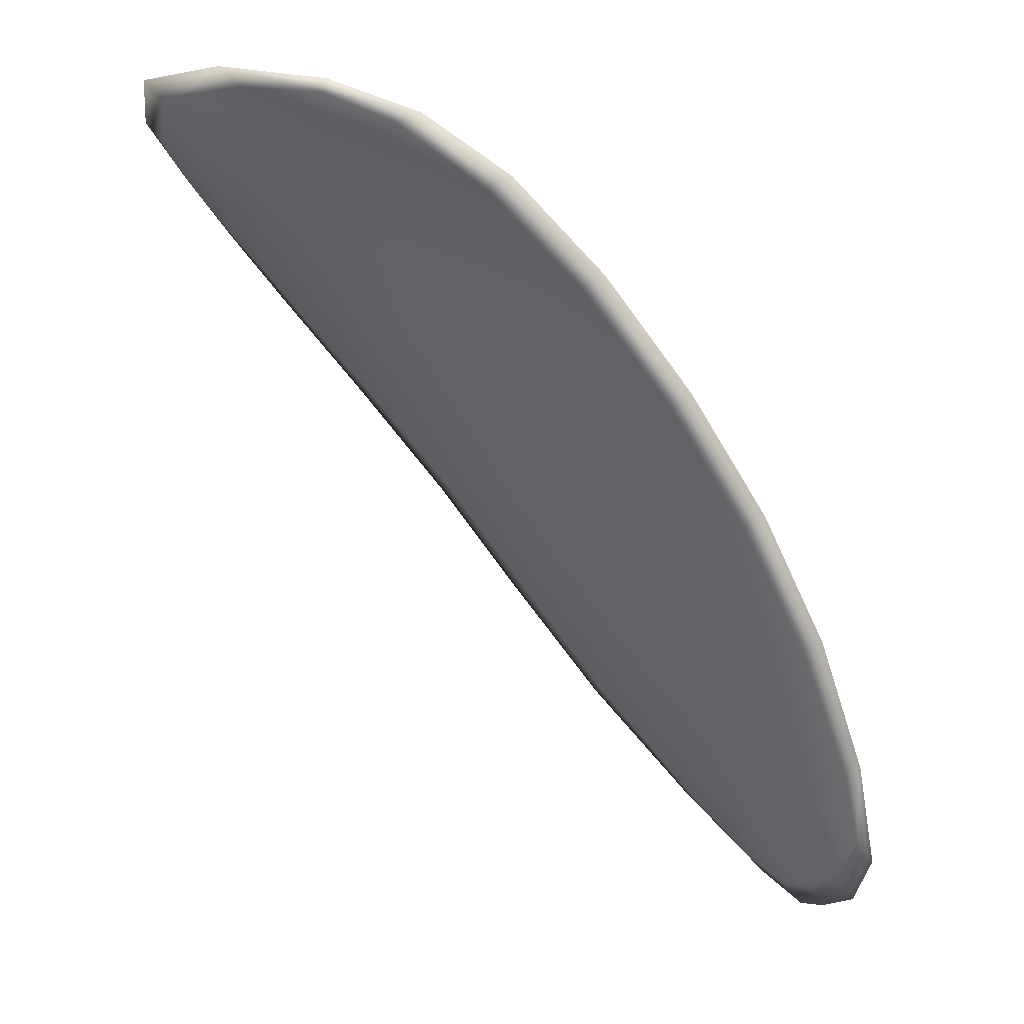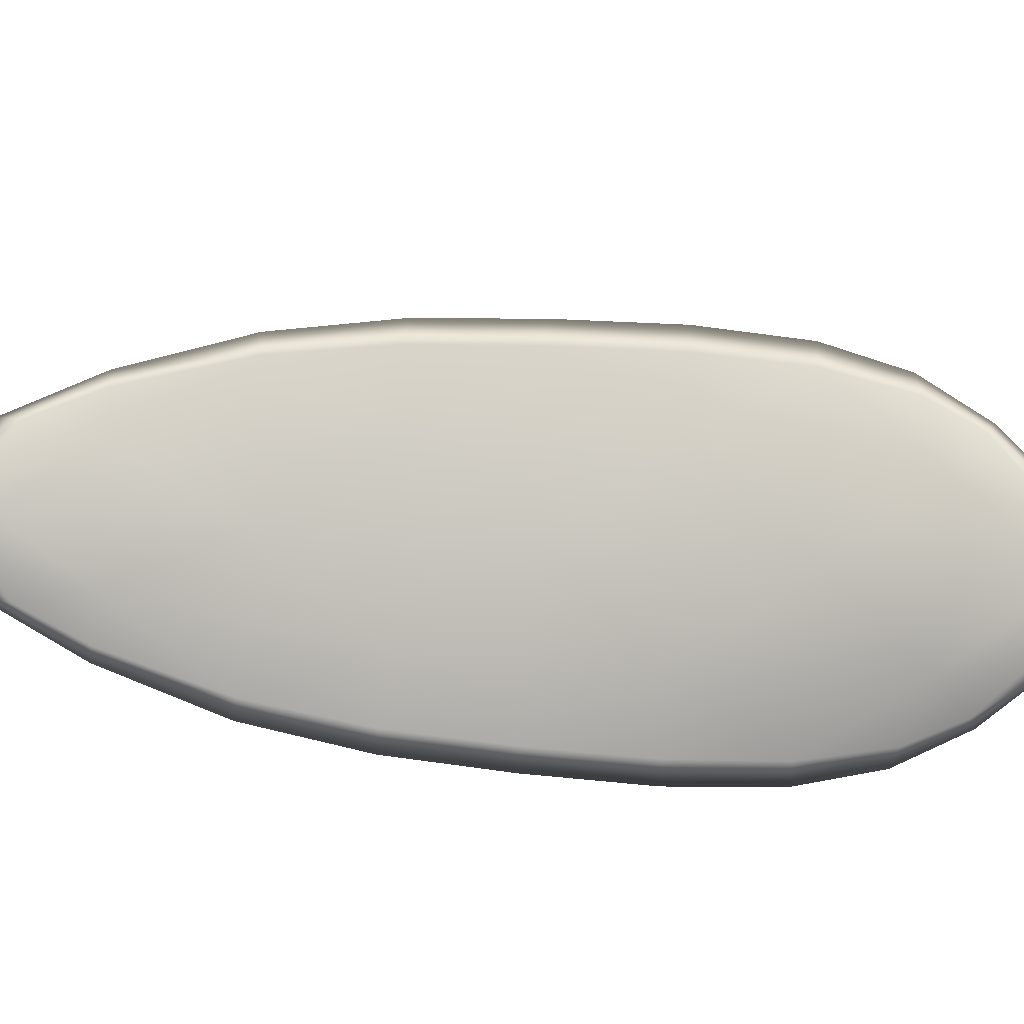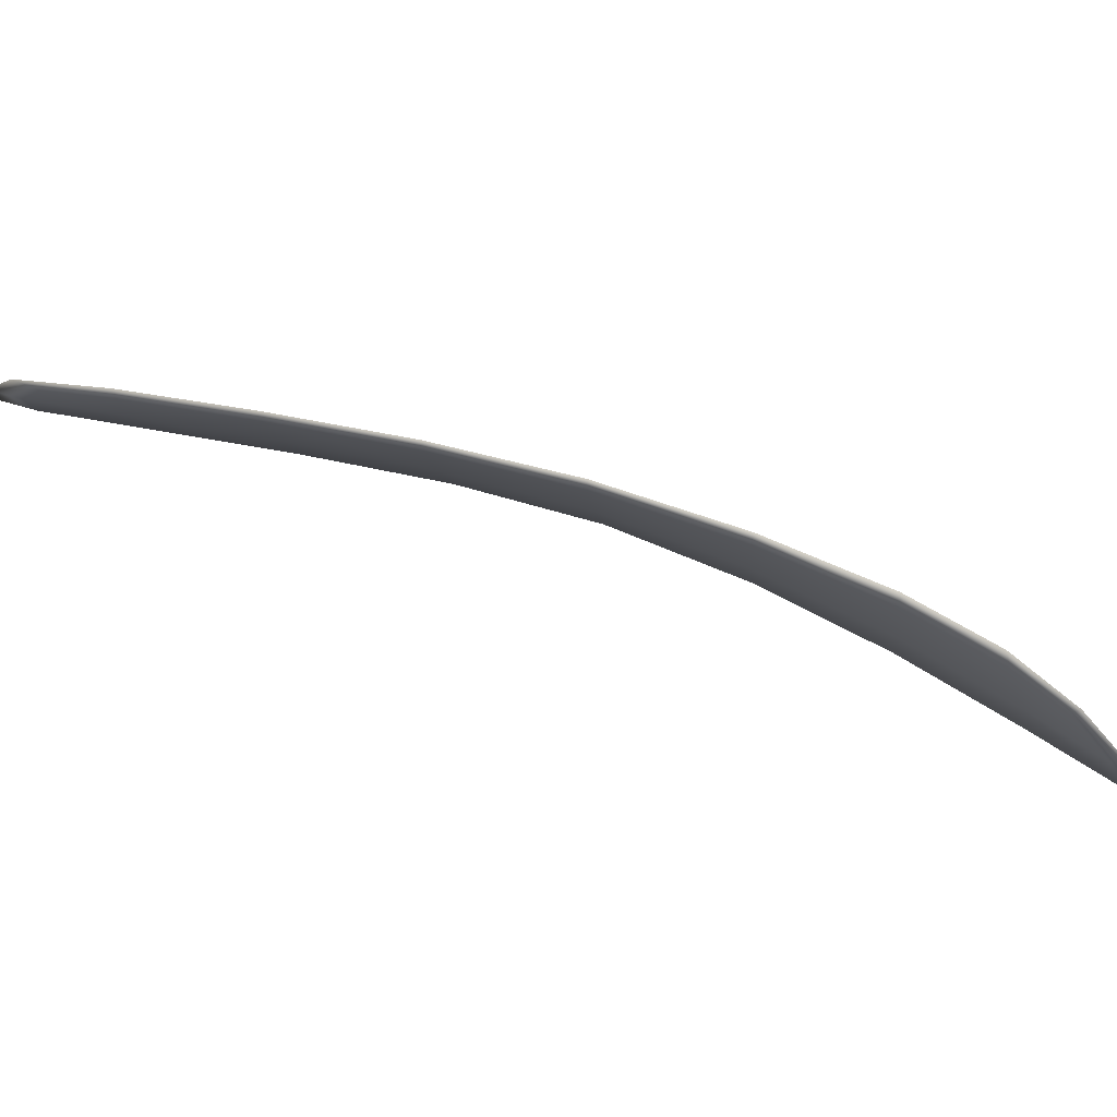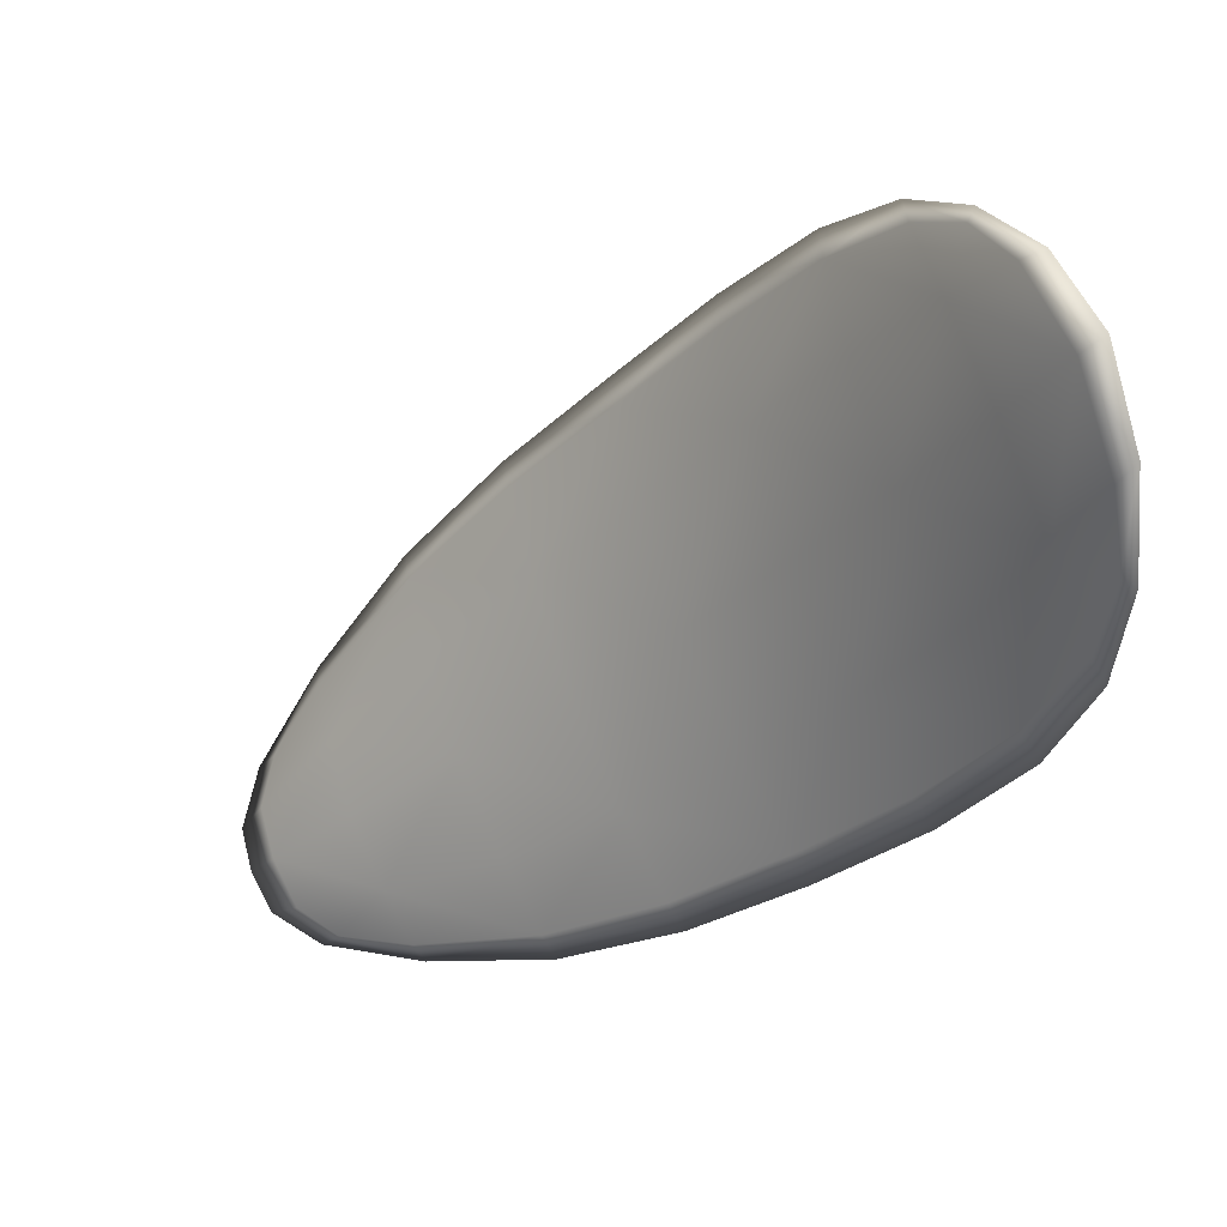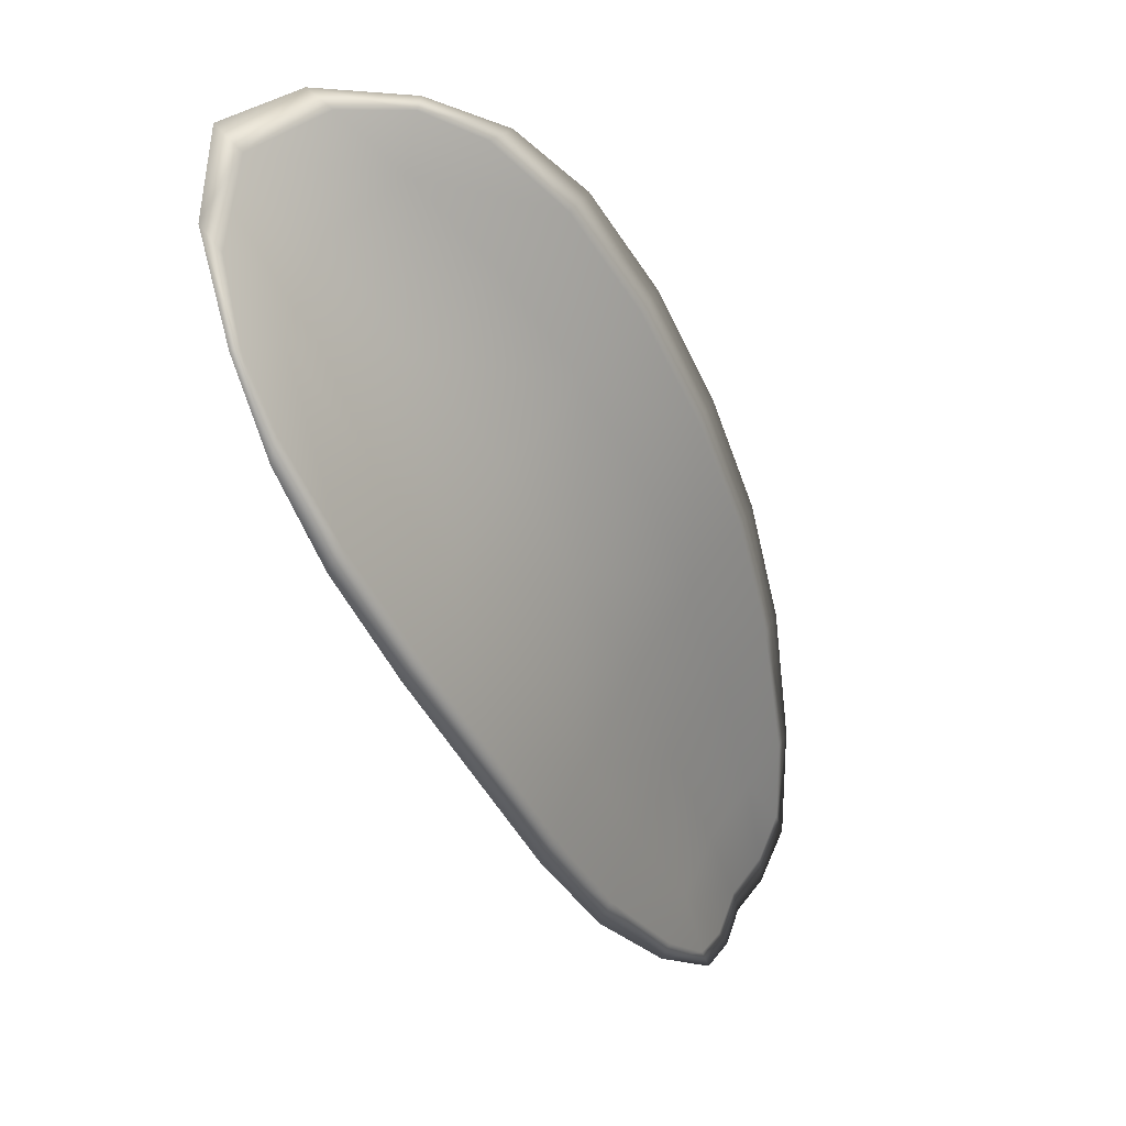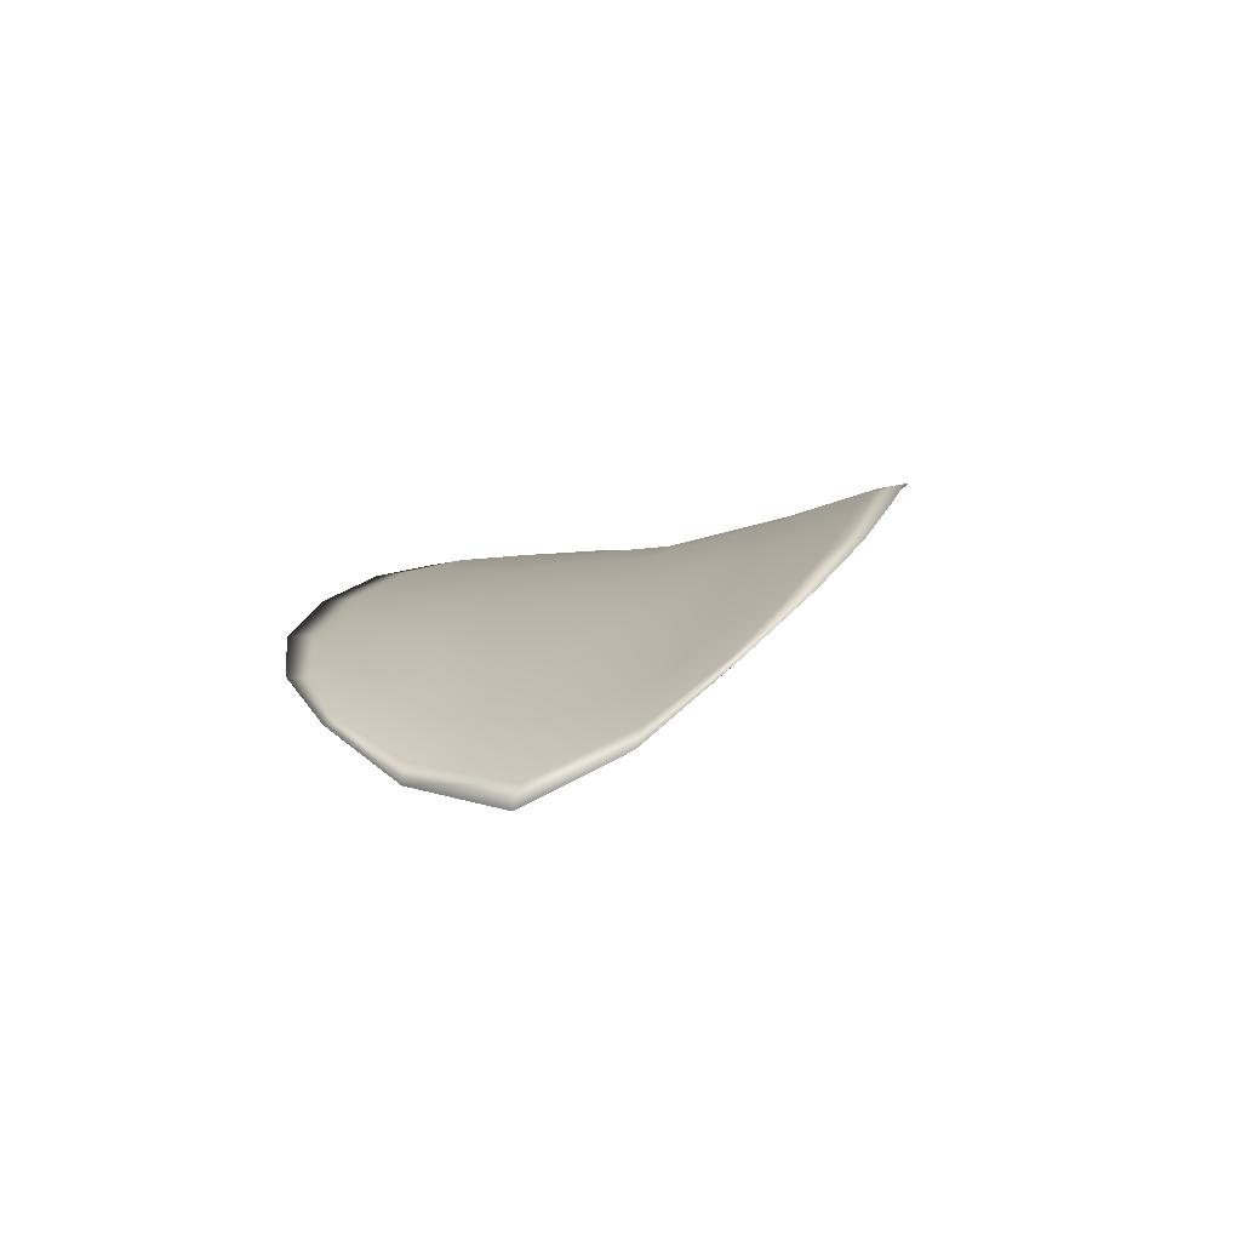
<metadata>
{"format":"obj","ext":"obj","renderer":"f3d","projection":"perspective","resolution":1024,"background":"white","views":[{"elev":5.5,"azim":170.9,"up":"+Y"},{"elev":-30.3,"azim":49.7,"up":"+Z"},{"elev":60.8,"azim":70.1,"up":"+Z"},{"elev":-33.8,"azim":103.4,"up":"+Z"},{"elev":75.9,"azim":-125.0,"up":"+Y"},{"elev":61.7,"azim":113.3,"up":"+Y"}]}
</metadata>
<code>
v -2.384 0.7402 -1.101
v -2.385 0.7409 -1.104
v -2.387 0.7388 -1.103
v -2.387 0.7382 -1.1
v -2.386 0.7379 -1.098
v -2.385 0.7397 -1.099
v -2.384 0.7407 -1.1
v -2.383 0.7416 -1.102
v -2.383 0.7423 -1.104
v -2.386 0.7415 -1.105
v -2.388 0.7418 -1.106
v -2.39 0.7403 -1.107
v -2.389 0.7396 -1.105
v -2.385 0.7426 -1.105
v -2.386 0.7425 -1.106
v -2.395 0.7319 -1.104
v -2.396 0.7326 -1.106
v -2.398 0.7295 -1.105
v -2.397 0.729 -1.104
v -2.396 0.7283 -1.102
v -2.394 0.7312 -1.102
v -2.392 0.7339 -1.102
v -2.393 0.7348 -1.104
v -2.394 0.7354 -1.106
v -2.393 0.7306 -1.1
v -2.395 0.7277 -1.1
v -2.394 0.7274 -1.098
v -2.392 0.7302 -1.098
v -2.39 0.7329 -1.098
v -2.391 0.7333 -1.1
v -2.389 0.7359 -1.1
v -2.39 0.7365 -1.103
v -2.388 0.7355 -1.098
v -2.391 0.7374 -1.105
v -2.392 0.7381 -1.106
v -2.398 0.7258 -1.104
v -2.399 0.7263 -1.105
v -2.4 0.7244 -1.104
v -2.4 0.7235 -1.103
v -2.399 0.7231 -1.102
v -2.398 0.7253 -1.102
v -2.397 0.7249 -1.101
v -2.399 0.7228 -1.101
v -2.398 0.7232 -1.1
v -2.397 0.7247 -1.099
v -2.384 0.74 -1.101
v -2.385 0.7407 -1.104
v -2.383 0.7422 -1.104
v -2.383 0.7414 -1.102
v -2.384 0.7406 -1.1
v -2.384 0.7395 -1.099
v -2.386 0.7377 -1.099
v -2.386 0.7381 -1.101
v -2.387 0.7386 -1.103
v -2.386 0.7413 -1.105
v -2.388 0.7417 -1.107
v -2.386 0.7424 -1.106
v -2.385 0.7425 -1.106
v -2.389 0.7395 -1.105
v -2.39 0.7402 -1.107
v -2.395 0.7318 -1.104
v -2.396 0.7325 -1.106
v -2.394 0.7353 -1.106
v -2.393 0.7346 -1.105
v -2.392 0.7338 -1.102
v -2.394 0.731 -1.102
v -2.396 0.7281 -1.102
v -2.397 0.7288 -1.104
v -2.398 0.7294 -1.106
v -2.393 0.7304 -1.1
v -2.391 0.7332 -1.1
v -2.39 0.7328 -1.098
v -2.392 0.73 -1.098
v -2.394 0.7273 -1.098
v -2.395 0.7276 -1.1
v -2.389 0.7357 -1.1
v -2.39 0.7363 -1.103
v -2.388 0.7354 -1.098
v -2.391 0.7372 -1.105
v -2.392 0.738 -1.107
v -2.398 0.7257 -1.104
v -2.399 0.7262 -1.105
v -2.397 0.7252 -1.102
v -2.399 0.723 -1.102
v -2.399 0.7234 -1.103
v -2.4 0.7243 -1.104
v -2.397 0.7248 -1.101
v -2.397 0.7246 -1.099
v -2.398 0.7232 -1.1
v -2.398 0.7227 -1.101
v -2.399 0.7264 -1.105
v -2.4 0.7238 -1.104
v -2.398 0.7297 -1.106
v -2.4 0.7243 -1.104
v -2.399 0.7221 -1.101
v -2.398 0.7227 -1.1
v -2.399 0.7223 -1.102
v -2.398 0.7232 -1.1
v -2.385 0.7394 -1.099
v -2.383 0.7408 -1.1
v -2.386 0.7377 -1.098
v -2.384 0.7406 -1.1
v -2.384 0.743 -1.106
v -2.386 0.7427 -1.106
v -2.382 0.7428 -1.104
v -2.386 0.7424 -1.106
v -2.388 0.7419 -1.107
v -2.39 0.7405 -1.107
v -2.4 0.7226 -1.103
v -2.397 0.7246 -1.099
v -2.394 0.7272 -1.098
v -2.382 0.7419 -1.102
v -2.388 0.7354 -1.097
v -2.39 0.7327 -1.097
v -2.393 0.7383 -1.107
v -2.395 0.7356 -1.107
v -2.397 0.7327 -1.106
v -2.392 0.73 -1.097
f 1 2 3
f 1 3 4
f 1 4 5
f 1 5 6
f 1 6 7
f 1 7 8
f 1 8 9
f 1 9 2
f 10 11 12
f 10 12 13
f 10 13 3
f 10 3 2
f 10 2 9
f 10 9 14
f 10 14 15
f 10 15 11
f 16 17 18
f 16 18 19
f 16 19 20
f 16 20 21
f 16 21 22
f 16 22 23
f 16 23 24
f 16 24 17
f 25 21 20
f 25 20 26
f 25 26 27
f 25 27 28
f 25 28 29
f 25 29 30
f 25 30 22
f 25 22 21
f 31 32 22
f 31 22 30
f 31 30 29
f 31 29 33
f 31 33 5
f 31 5 4
f 31 4 3
f 31 3 32
f 34 35 24
f 34 24 23
f 34 23 22
f 34 22 32
f 34 32 3
f 34 3 13
f 34 13 12
f 34 12 35
f 36 37 38
f 36 38 39
f 36 39 40
f 36 40 41
f 36 41 20
f 36 20 19
f 36 19 18
f 36 18 37
f 42 41 40
f 42 40 43
f 42 43 44
f 42 44 45
f 42 45 27
f 42 27 26
f 42 26 20
f 42 20 41
f 46 47 48
f 46 48 49
f 46 49 50
f 46 50 51
f 46 51 52
f 46 52 53
f 46 53 54
f 46 54 47
f 55 56 57
f 55 57 58
f 55 58 48
f 55 48 47
f 55 47 54
f 55 54 59
f 55 59 60
f 55 60 56
f 61 62 63
f 61 63 64
f 61 64 65
f 61 65 66
f 61 66 67
f 61 67 68
f 61 68 69
f 61 69 62
f 70 66 65
f 70 65 71
f 70 71 72
f 70 72 73
f 70 73 74
f 70 74 75
f 70 75 67
f 70 67 66
f 76 77 54
f 76 54 53
f 76 53 52
f 76 52 78
f 76 78 72
f 76 72 71
f 76 71 65
f 76 65 77
f 79 80 60
f 79 60 59
f 79 59 54
f 79 54 77
f 79 77 65
f 79 65 64
f 79 64 63
f 79 63 80
f 81 82 69
f 81 69 68
f 81 68 67
f 81 67 83
f 81 83 84
f 81 84 85
f 81 85 86
f 81 86 82
f 87 83 67
f 87 67 75
f 87 75 74
f 87 74 88
f 87 88 89
f 87 89 90
f 87 90 84
f 87 84 83
f 91 92 38
f 91 38 37
f 91 37 18
f 91 18 93
f 91 93 69
f 91 69 82
f 91 82 94
f 91 94 92
f 95 96 44
f 95 44 43
f 95 43 40
f 95 40 97
f 95 97 84
f 95 84 90
f 95 90 98
f 95 98 96
f 99 100 7
f 99 7 6
f 99 6 5
f 99 5 101
f 99 101 52
f 99 52 51
f 99 51 102
f 99 102 100
f 103 104 15
f 103 15 14
f 103 14 9
f 103 9 105
f 103 105 48
f 103 48 58
f 103 58 106
f 103 106 104
f 107 108 12
f 107 12 11
f 107 11 15
f 107 15 104
f 107 104 106
f 107 106 56
f 107 56 60
f 107 60 108
f 109 97 40
f 109 40 39
f 109 39 38
f 109 38 92
f 109 92 94
f 109 94 85
f 109 85 84
f 109 84 97
f 110 111 27
f 110 27 45
f 110 45 44
f 110 44 96
f 110 96 98
f 110 98 88
f 110 88 74
f 110 74 111
f 112 105 9
f 112 9 8
f 112 8 7
f 112 7 100
f 112 100 102
f 112 102 49
f 112 49 48
f 112 48 105
f 113 101 5
f 113 5 33
f 113 33 29
f 113 29 114
f 113 114 72
f 113 72 78
f 113 78 52
f 113 52 101
f 115 116 24
f 115 24 35
f 115 35 12
f 115 12 108
f 115 108 60
f 115 60 80
f 115 80 63
f 115 63 116
f 117 93 18
f 117 18 17
f 117 17 24
f 117 24 116
f 117 116 63
f 117 63 62
f 117 62 69
f 117 69 93
f 118 114 29
f 118 29 28
f 118 28 27
f 118 27 111
f 118 111 74
f 118 74 73
f 118 73 72
f 118 72 114

</code>
